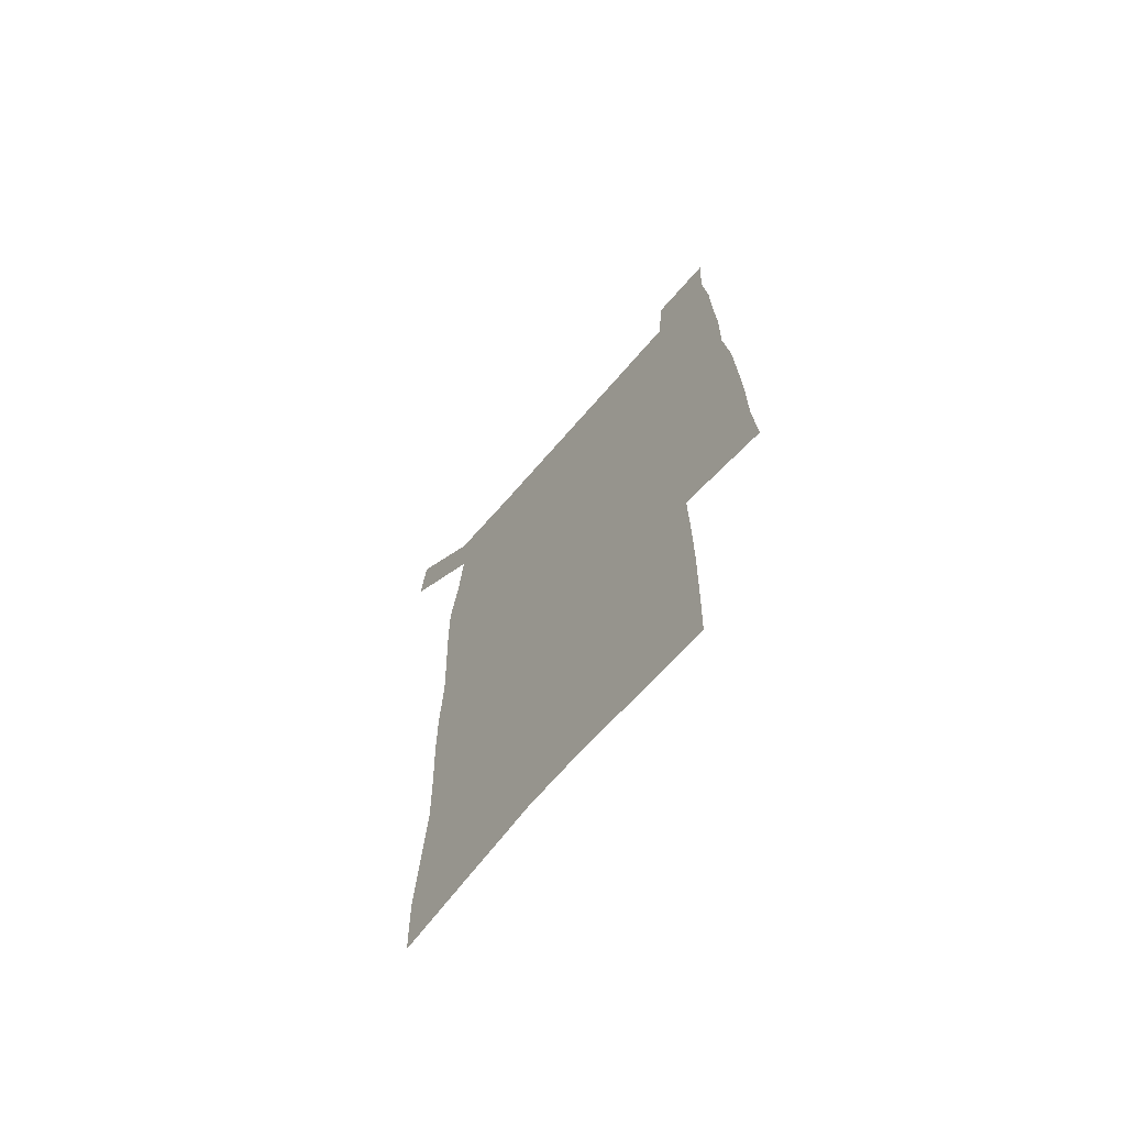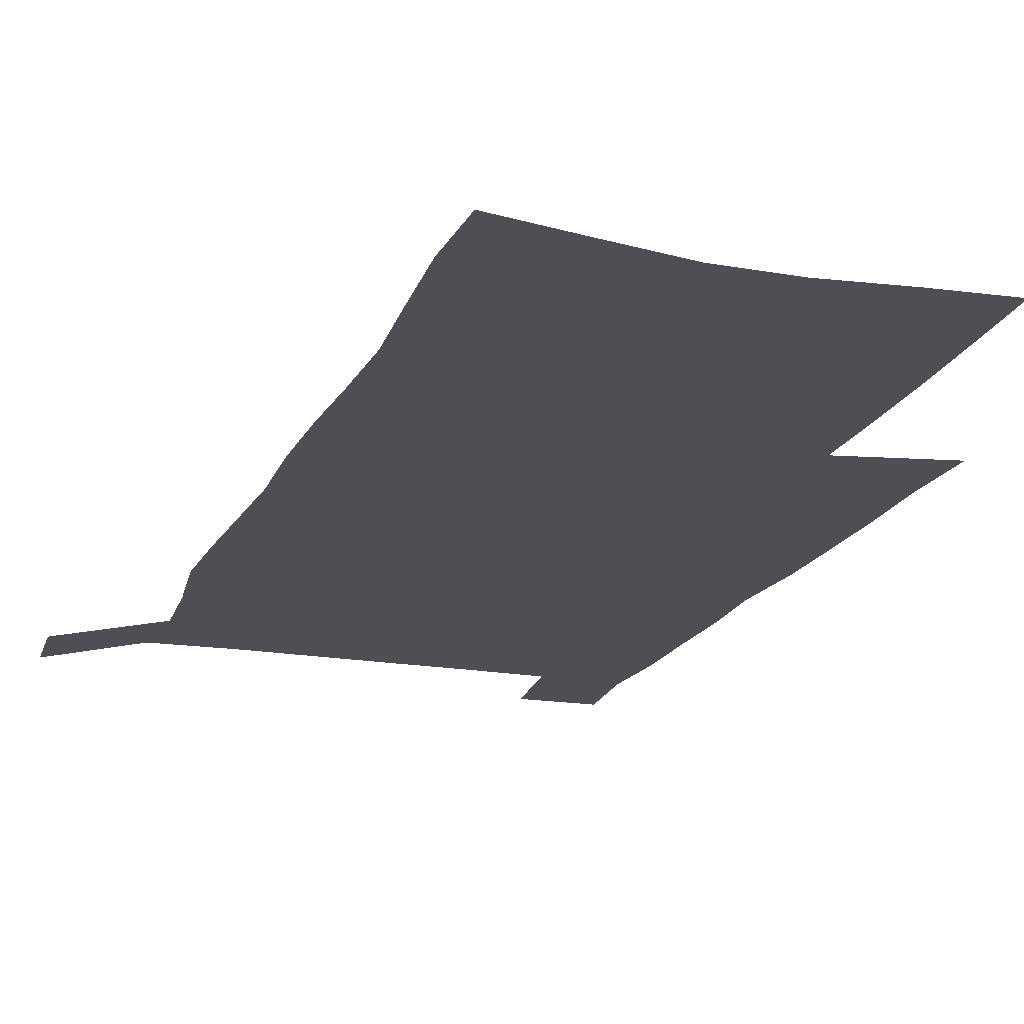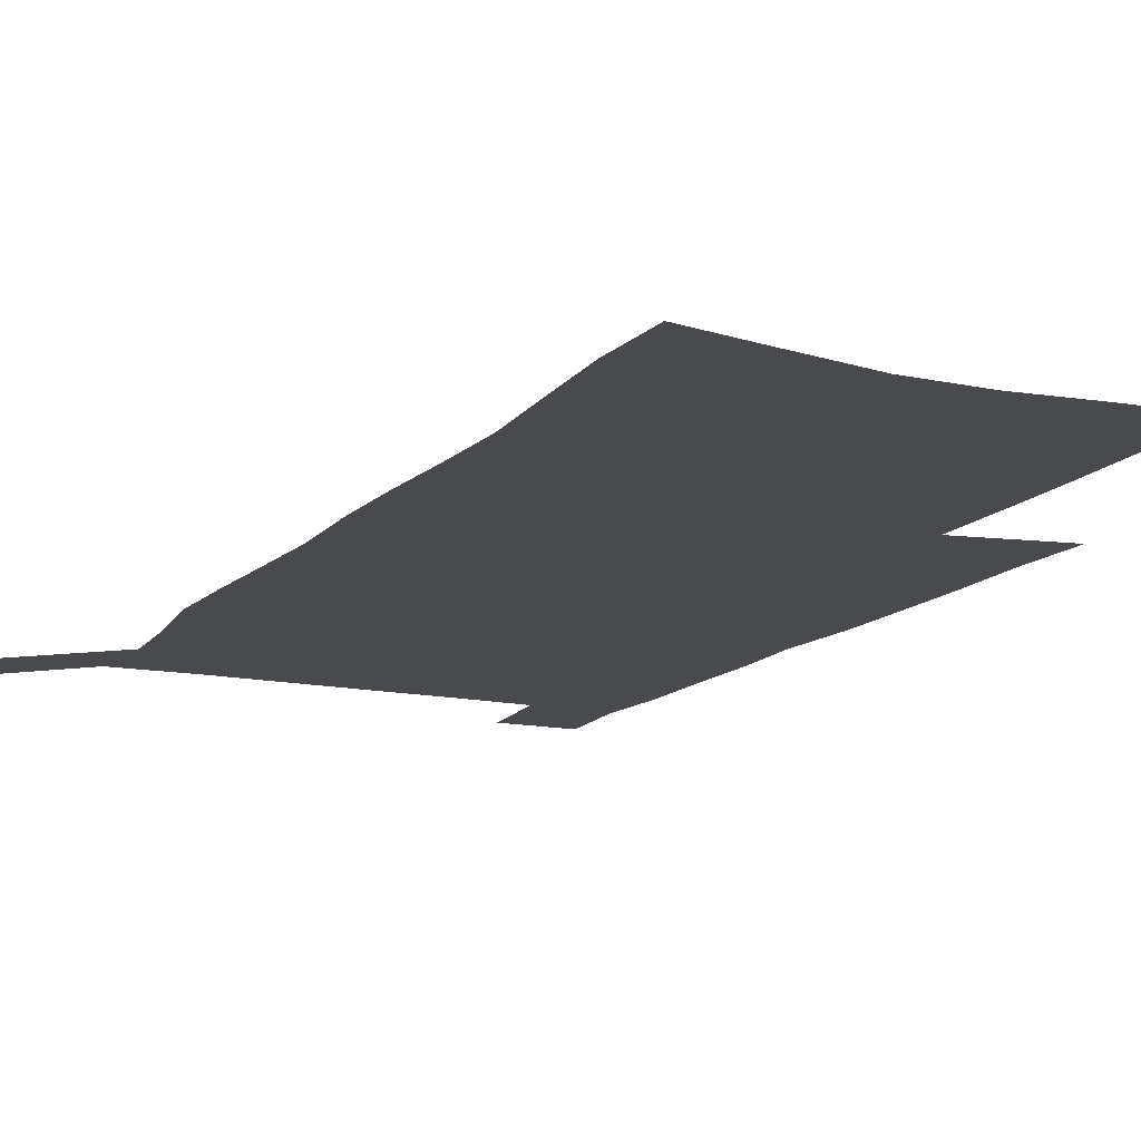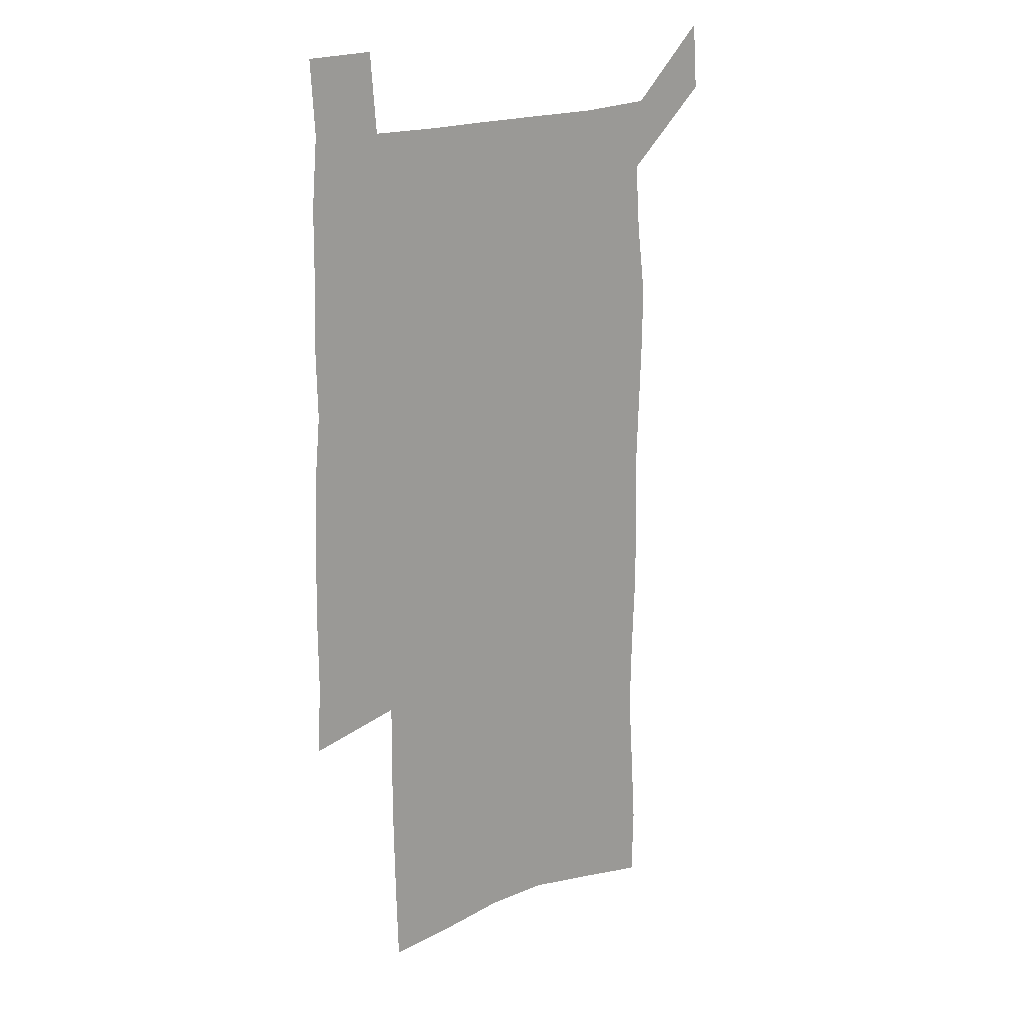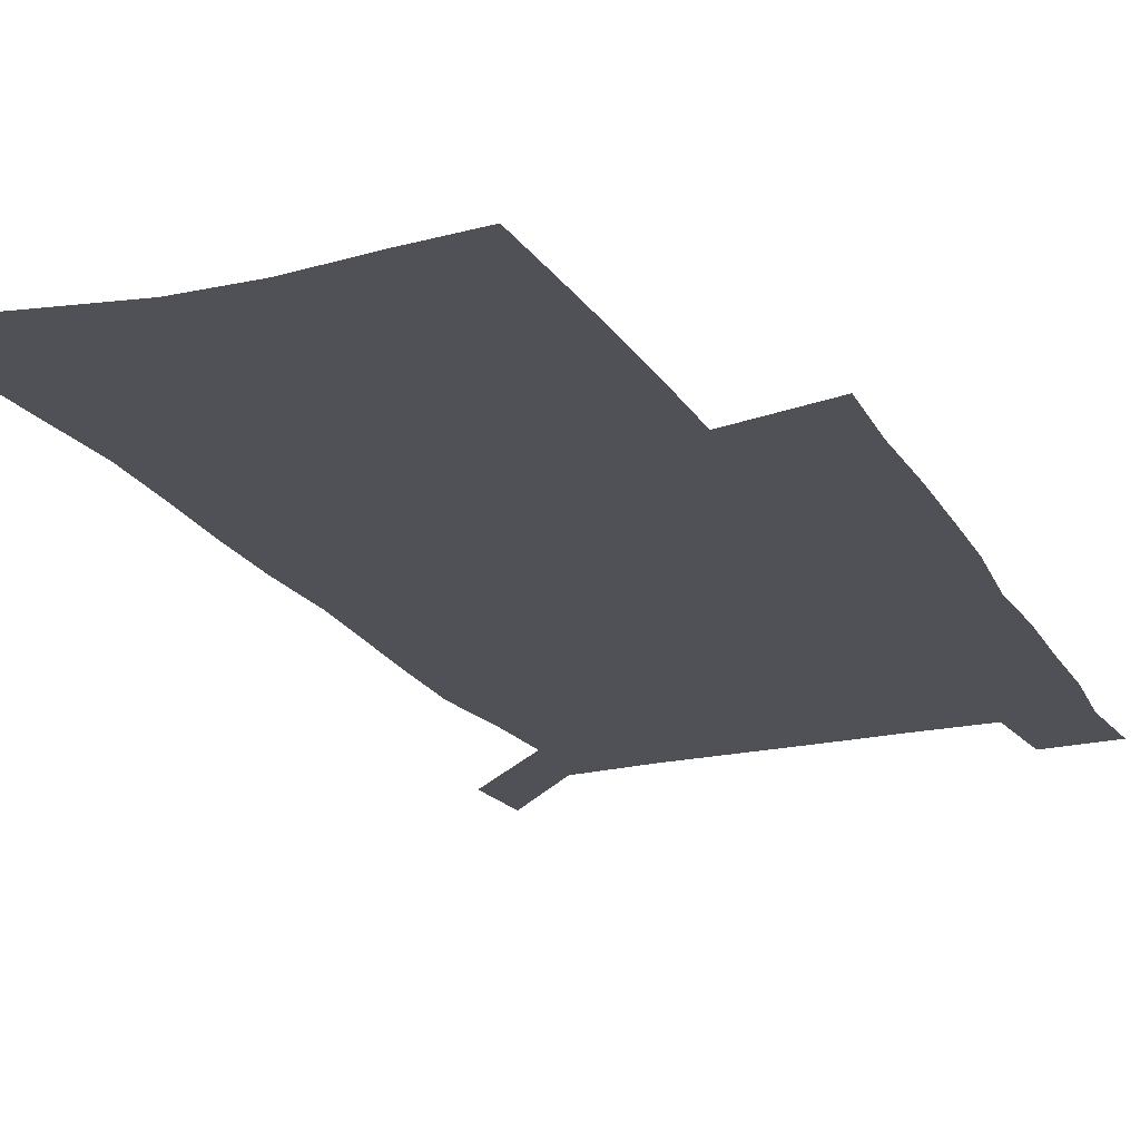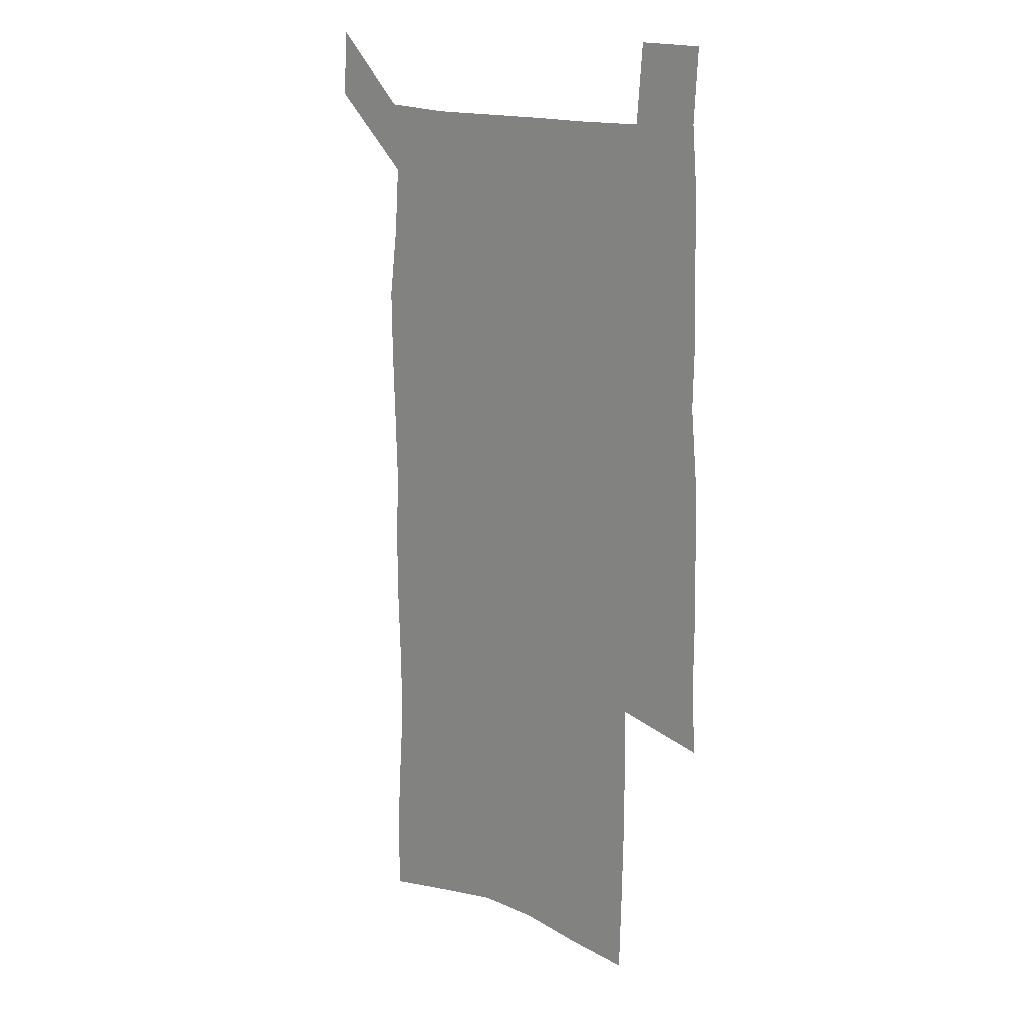
<metadata>
{"format":"obj","ext":"obj","renderer":"f3d","projection":"perspective","resolution":1024,"background":"white","views":[{"elev":-69.8,"azim":49.0,"up":"+Y"},{"elev":-18.3,"azim":-18.5,"up":"+Z"},{"elev":-13.4,"azim":-25.7,"up":"+Z"},{"elev":19.0,"azim":140.4,"up":"+Y"},{"elev":-20.3,"azim":22.7,"up":"+Z"},{"elev":15.4,"azim":44.3,"up":"+Y"}]}
</metadata>
<code>
v 444.7 572.1 0
v 446.9 600.8 0
v 475.2 168.8 0
v 474.6 199.3 0
v 476.7 232 0
v 479 264.5 0
v 478.4 295 0
v 477.2 325.4 0
v 477 356.2 0
v 478.3 387.8 0
v 477.2 418.1 0
v 476.1 448.4 0
v 475.6 478.6 0
v 479.5 508.9 0
v 481.6 538.4 0
v 479.7 568.6 0
v 507.1 175.3 0
v 513.2 212.5 0
v 513.6 242.5 0
v 513.6 272.4 0
v 513 302.1 0
v 513 332.3 0
v 512.2 361.9 0
v 513.6 392.4 0
v 512.1 421.3 0
v 513.1 450.9 0
v 513.5 479.8 0
v 512.9 508.8 0
v 513.1 537.6 0
v 512 567 0
v 539.4 181.5 0
v 541.6 214.5 0
v 543.5 247.1 0
v 543.2 275.7 0
v 543.3 305.8 0
v 543.1 335.5 0
v 543.2 365.3 0
v 542.9 394.2 0
v 543.5 423.5 0
v 543.2 451.9 0
v 542.3 480.5 0
v 543.4 509 0
v 542.9 537.6 0
v 541.8 567.1 0
v 568.7 182 0
v 570.2 217.6 0
v 570.9 248.3 0
v 571.1 275.6 0
v 571.8 307.6 0
v 571.8 337 0
v 571.7 366.4 0
v 571.8 395.5 0
v 571.8 424 0
v 571.7 452.6 0
v 572.2 481.2 0
v 572.2 509.1 0
v 572.1 537.1 0
v 571.3 567.3 0
v 598 178.8 0
v 598.1 215.5 0
v 599.2 245.6 0
v 599.3 277.6 0
v 600 306.7 0
v 600.4 335.9 0
v 599.7 367 0
v 599.9 395.5 0
v 600 424.2 0
v 600.4 452.7 0
v 600.2 481.3 0
v 600.3 509.3 0
v 600.6 537.8 0
v 600.6 567.1 0
v 627.4 176.7 0
v 628.4 209.3 0
v 629 240.8 0
v 629.2 272.9 0
v 628.8 304.7 0
v 629.8 334.3 0
v 629.4 364.5 0
v 629.2 393.9 0
v 630.4 422.8 0
v 629.7 452.2 0
v 630.1 481.1 0
v 631 510 0
v 629.8 538.8 0
v 630 567.6 0
v 632.7 601.2 0
v 669.3 296.2 0
v 667.7 327.7 0
v 667.9 358.3 0
v 667.3 389 0
v 666.5 419.5 0
v 663.6 450.6 0
v 664.3 480.5 0
v 663.3 510.4 0
v 663 540 0
v 660.6 569.2 0
v 662.5 600.4 0
f 15 16 1
f 1 16 2
f 3 17 4
f 17 18 4
f 4 18 5
f 18 19 5
f 5 19 6
f 19 20 6
f 6 20 7
f 20 21 7
f 7 21 8
f 21 22 8
f 8 22 9
f 22 23 9
f 9 23 10
f 23 24 10
f 10 24 11
f 24 25 11
f 11 25 12
f 25 26 12
f 12 26 13
f 26 27 13
f 13 27 14
f 27 28 14
f 14 28 15
f 28 29 15
f 15 29 16
f 29 30 16
f 17 31 18
f 31 32 18
f 18 32 19
f 32 33 19
f 19 33 20
f 33 34 20
f 20 34 21
f 34 35 21
f 21 35 22
f 35 36 22
f 22 36 23
f 36 37 23
f 23 37 24
f 37 38 24
f 24 38 25
f 38 39 25
f 25 39 26
f 39 40 26
f 26 40 27
f 40 41 27
f 27 41 28
f 41 42 28
f 28 42 29
f 42 43 29
f 29 43 30
f 43 44 30
f 31 45 32
f 45 46 32
f 32 46 33
f 46 47 33
f 33 47 34
f 47 48 34
f 34 48 35
f 48 49 35
f 35 49 36
f 49 50 36
f 36 50 37
f 50 51 37
f 37 51 38
f 51 52 38
f 38 52 39
f 52 53 39
f 39 53 40
f 53 54 40
f 40 54 41
f 54 55 41
f 41 55 42
f 55 56 42
f 42 56 43
f 56 57 43
f 43 57 44
f 57 58 44
f 45 59 46
f 59 60 46
f 46 60 47
f 60 61 47
f 47 61 48
f 61 62 48
f 48 62 49
f 62 63 49
f 49 63 50
f 63 64 50
f 50 64 51
f 64 65 51
f 51 65 52
f 65 66 52
f 52 66 53
f 66 67 53
f 53 67 54
f 67 68 54
f 54 68 55
f 68 69 55
f 55 69 56
f 69 70 56
f 56 70 57
f 70 71 57
f 57 71 58
f 71 72 58
f 59 73 60
f 73 74 60
f 60 74 61
f 74 75 61
f 61 75 62
f 75 76 62
f 62 76 63
f 76 77 63
f 63 77 64
f 77 78 64
f 64 78 65
f 78 79 65
f 65 79 66
f 79 80 66
f 66 80 67
f 80 81 67
f 67 81 68
f 81 82 68
f 68 82 69
f 82 83 69
f 69 83 70
f 83 84 70
f 70 84 71
f 84 85 71
f 71 85 72
f 85 86 72
f 77 88 78
f 88 89 78
f 78 89 79
f 89 90 79
f 79 90 80
f 90 91 80
f 80 91 81
f 91 92 81
f 81 92 82
f 92 93 82
f 82 93 83
f 93 94 83
f 83 94 84
f 94 95 84
f 84 95 85
f 95 96 85
f 85 96 86
f 96 97 86
f 86 97 87
f 97 98 87

</code>
